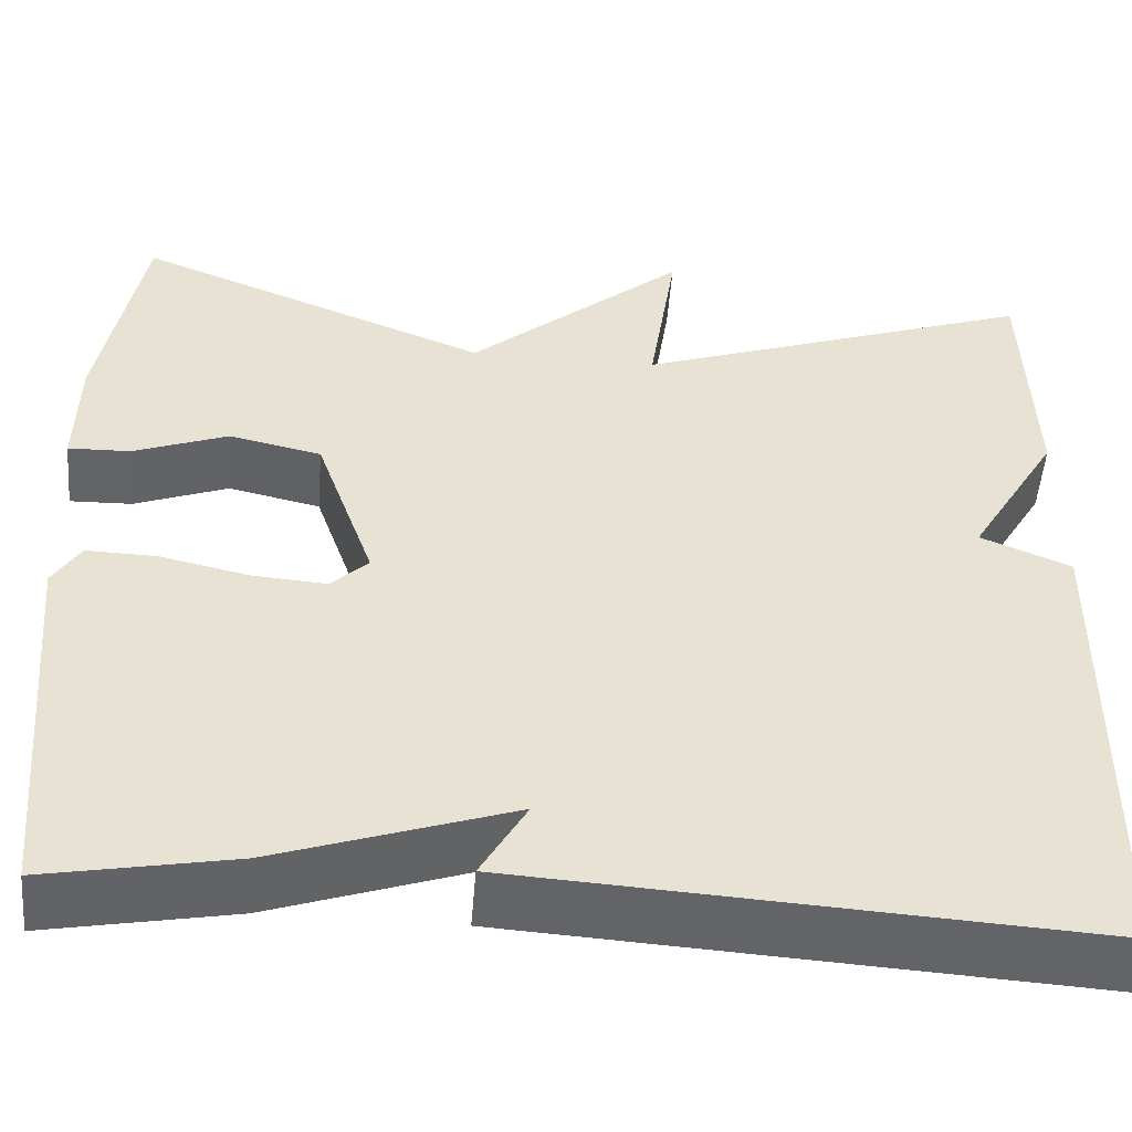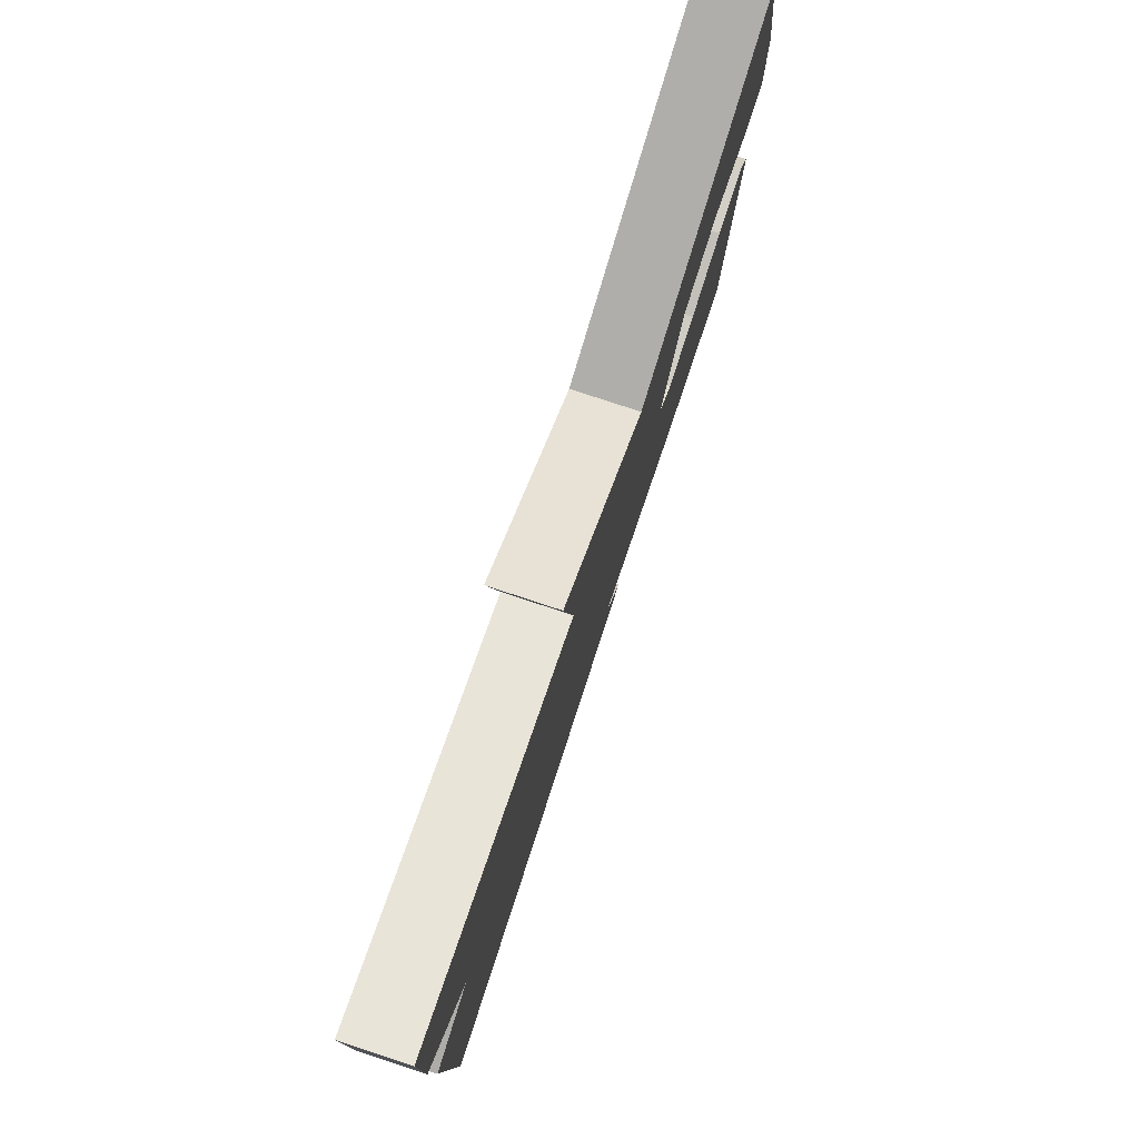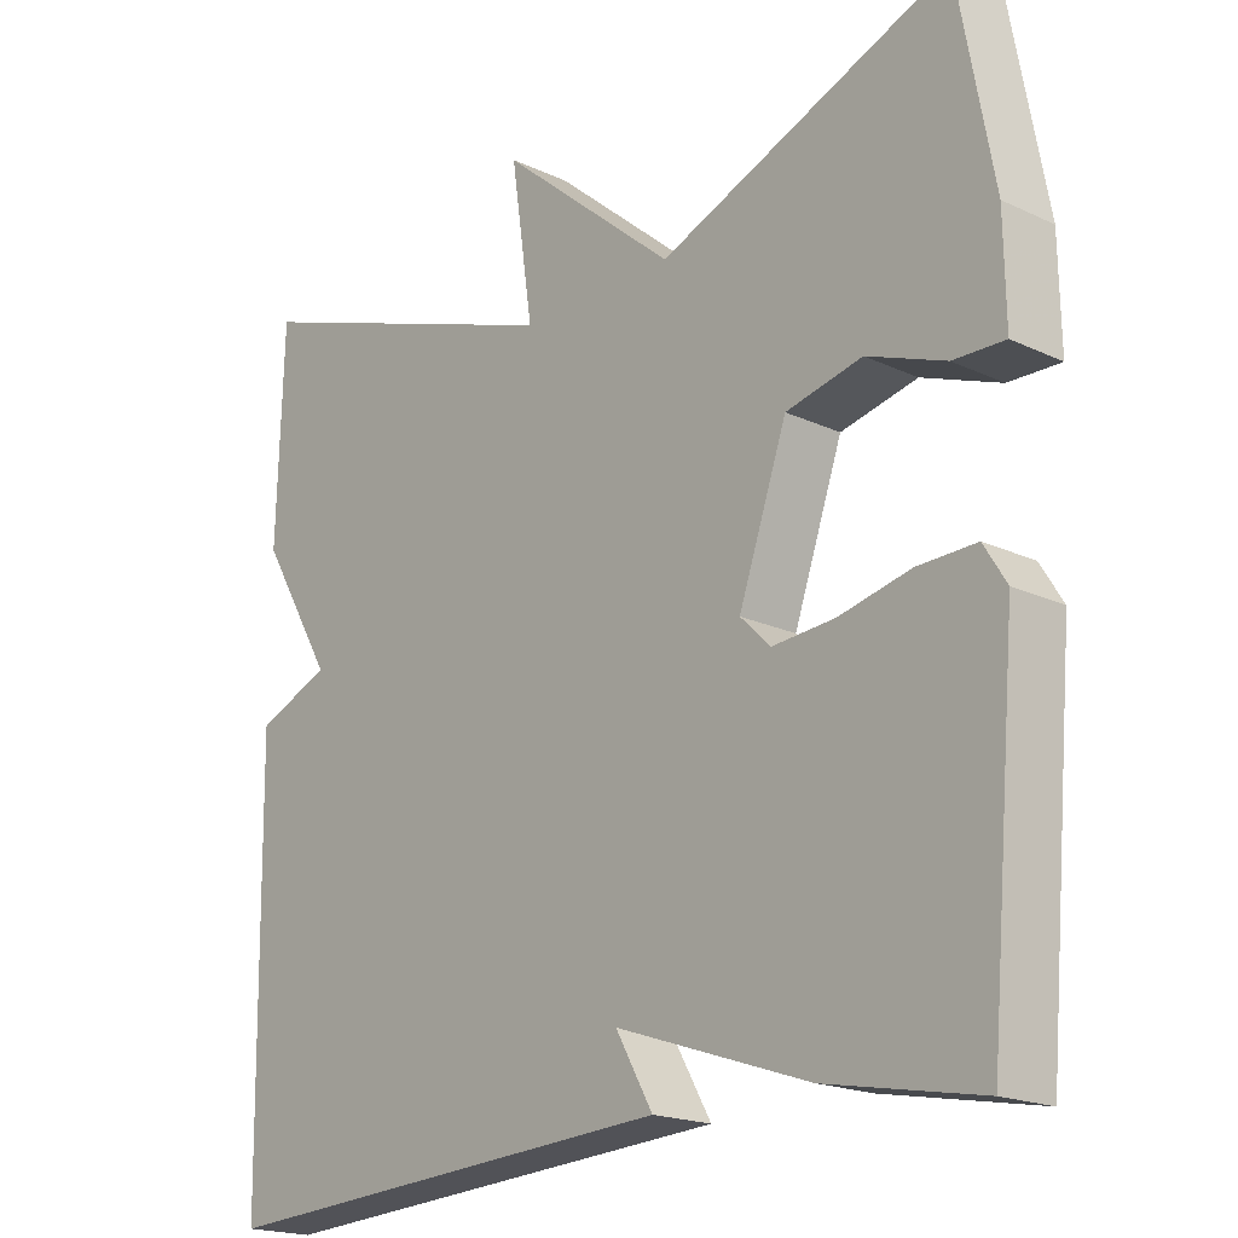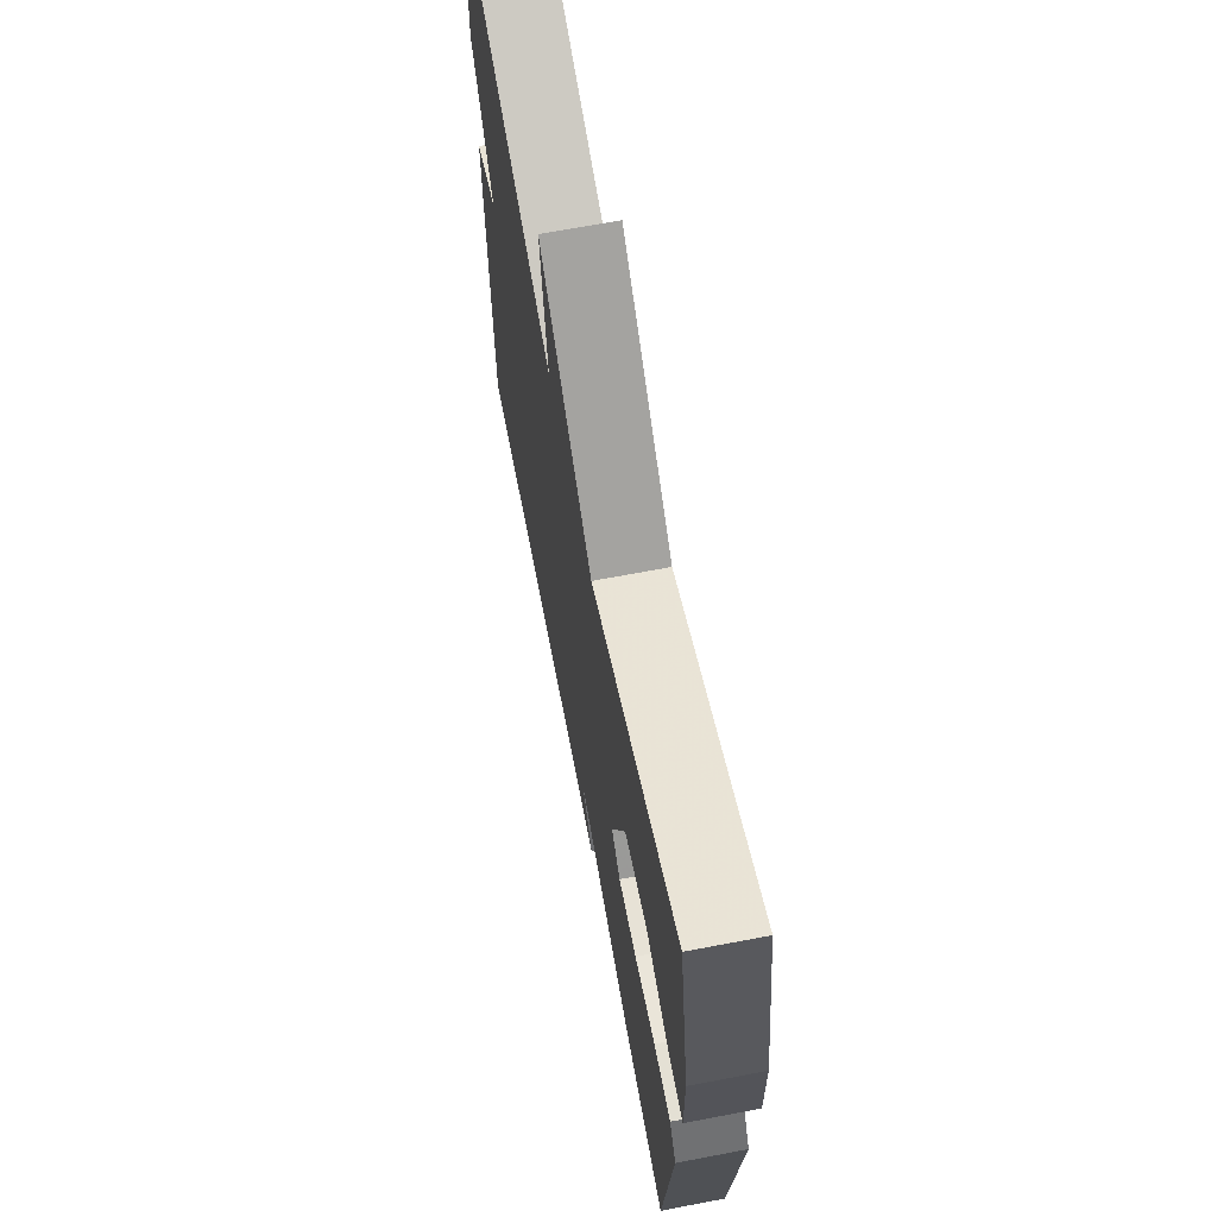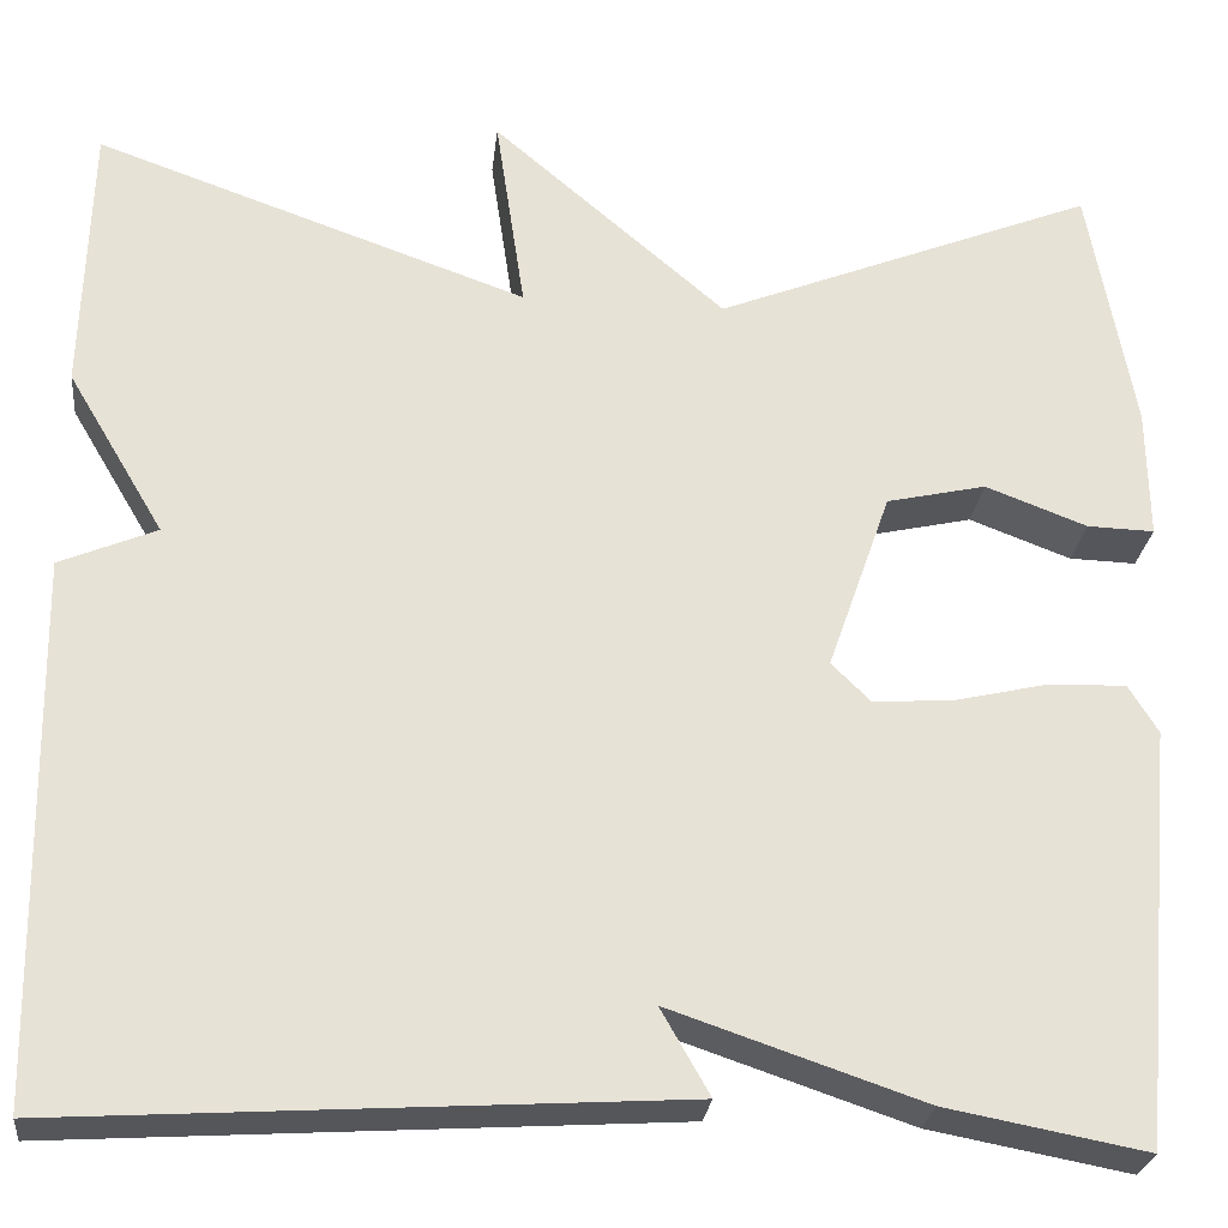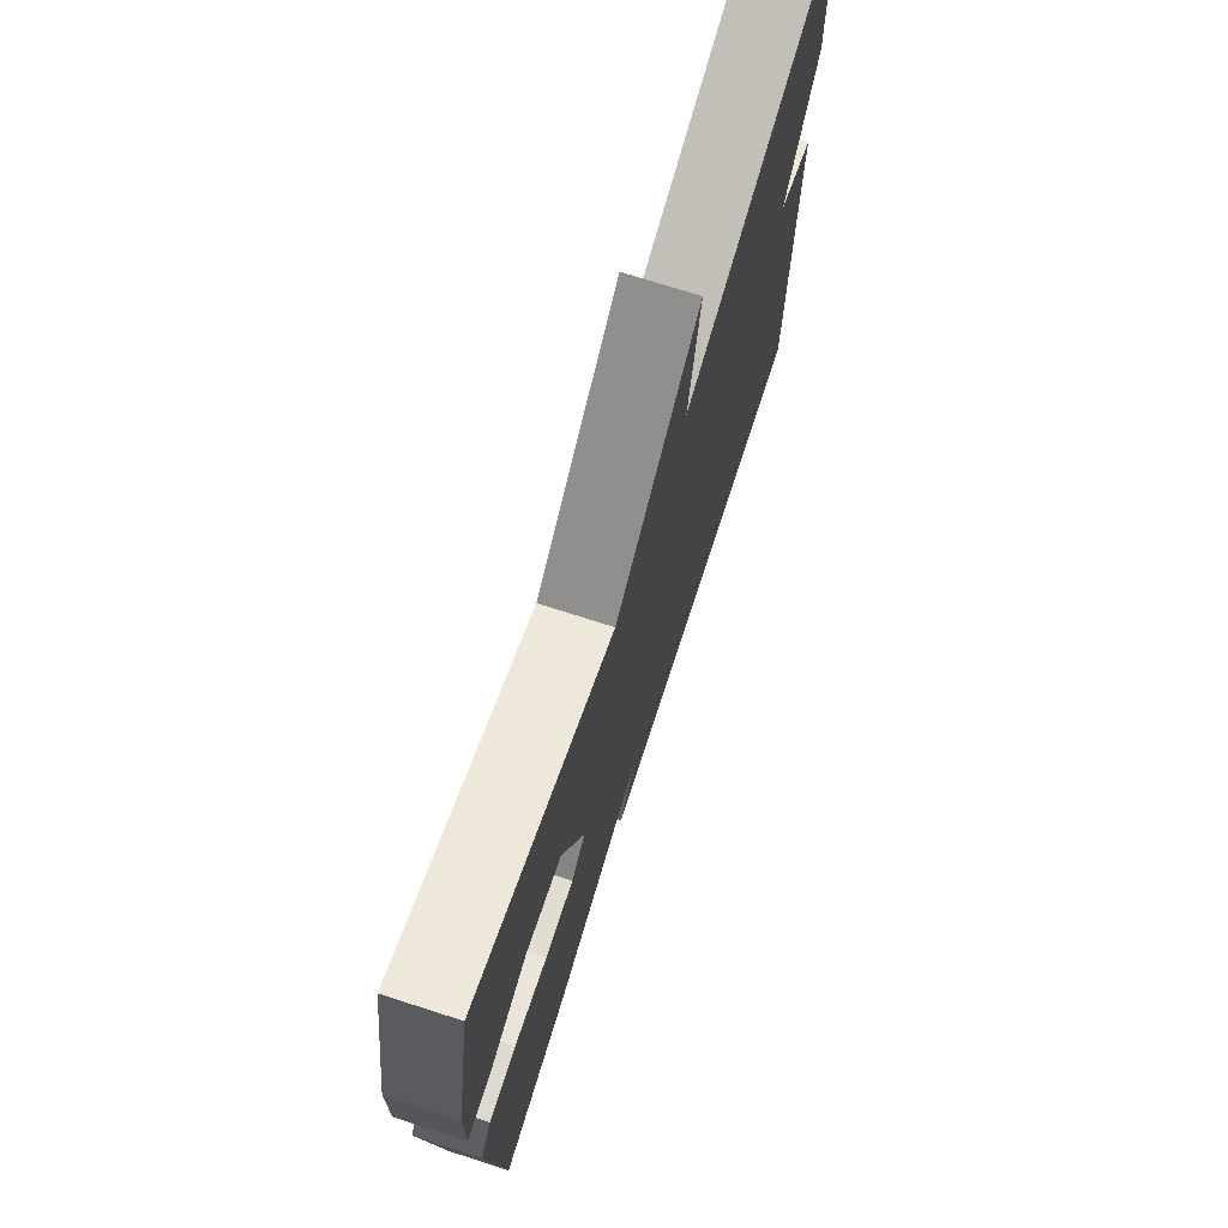
<metadata>
{"format":"obj","ext":"obj","renderer":"f3d","projection":"perspective","resolution":1024,"background":"white","views":[{"elev":-51.2,"azim":175.4,"up":"+Z"},{"elev":79.9,"azim":-71.8,"up":"+Z"},{"elev":-19.1,"azim":48.5,"up":"+Z"},{"elev":67.5,"azim":79.2,"up":"+Z"},{"elev":-25.9,"azim":-6.3,"up":"+Z"},{"elev":73.1,"azim":107.8,"up":"+Z"}]}
</metadata>
<code>
v 0.5 0.07 -0.5
v 0.303 0.07 -0.463
v 0.055 0.07 -0.379
v 0.103 0.07 -0.463
v -0.5 0.07 -0.5
v -0.508 0.07 0.031
v -0.413 0.07 0.071
v -0.508 0.07 0.231
v -0.5 0.07 0.5
v -0.075 0.07 0.35
v -0.104 0.07 0.546
v 0.125 0.07 0.35
v 0.5 0.07 0.5
v 0.545 0.07 0.253
v 0.547 0.07 0.124
v 0.481 0.07 0.126
v 0.381 0.07 0.164
v 0.283 0.07 0.142
v 0.221 0.07 -0.035
v 0.26 0.07 -0.073
v 0.34 0.07 -0.067
v 0.432 0.07 -0.046
v 0.507 0.07 -0.044
v 0.536 0.07 -0.091
v 0.5 0 -0.5
v 0.303 0 -0.463
v 0.055 0 -0.379
v 0.103 0 -0.463
v -0.5 0 -0.5
v -0.508 0 0.031
v -0.413 0 0.071
v -0.508 0 0.231
v -0.5 0 0.5
v -0.075 0 0.35
v -0.104 0 0.546
v 0.125 0 0.35
v 0.5 0 0.5
v 0.545 0 0.253
v 0.547 0 0.124
v 0.481 0 0.126
v 0.381 0 0.164
v 0.283 0 0.142
v 0.221 0 -0.035
v 0.26 0 -0.073
v 0.34 0 -0.067
v 0.432 0 -0.046
v 0.507 0 -0.044
v 0.536 0 -0.091
f 1 2 3
f 24 1 3
f 23 24 3
f 22 23 3
f 21 22 3
f 20 21 3
f 19 20 3
f 18 19 3
f 15 16 17
f 14 15 17
f 13 14 17
f 12 13 17
f 12 17 18
f 12 18 3
f 11 12 3
f 10 11 3
f 9 10 3
f 8 9 3
f 7 8 3
f 5 6 7
f 4 5 7
f 3 4 7
f 27 26 25
f 27 25 48
f 27 48 47
f 27 47 46
f 27 46 45
f 27 45 44
f 27 44 43
f 27 43 42
f 41 40 39
f 41 39 38
f 41 38 37
f 41 37 36
f 42 41 36
f 27 42 36
f 27 36 35
f 27 35 34
f 27 34 33
f 27 33 32
f 27 32 31
f 31 30 29
f 31 29 28
f 31 28 27
f 1 25 26 2
f 2 26 27 3
f 3 27 28 4
f 4 28 29 5
f 5 29 30 6
f 6 30 31 7
f 7 31 32 8
f 8 32 33 9
f 9 33 34 10
f 10 34 35 11
f 11 35 36 12
f 12 36 37 13
f 13 37 38 14
f 14 38 39 15
f 15 39 40 16
f 16 40 41 17
f 17 41 42 18
f 18 42 43 19
f 19 43 44 20
f 20 44 45 21
f 21 45 46 22
f 22 46 47 23
f 23 47 48 24
f 24 48 25 1

</code>
